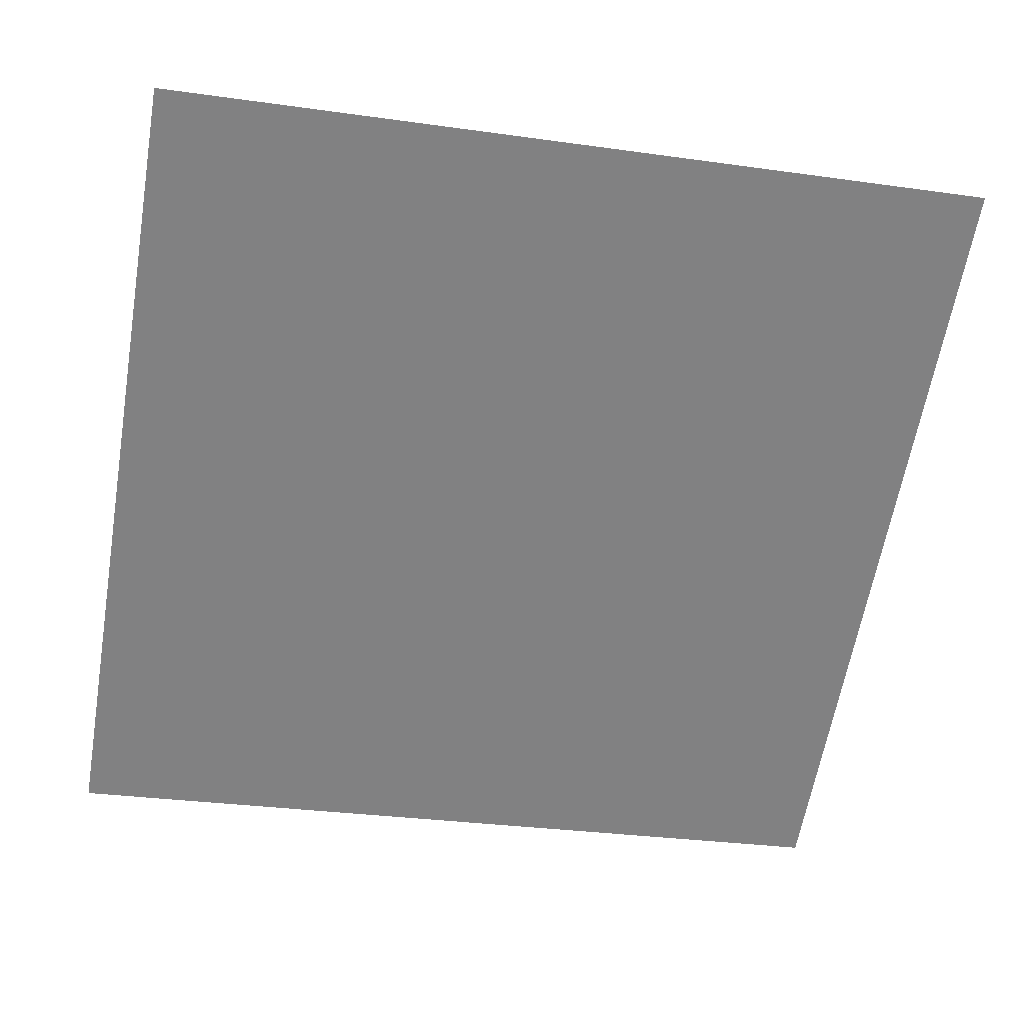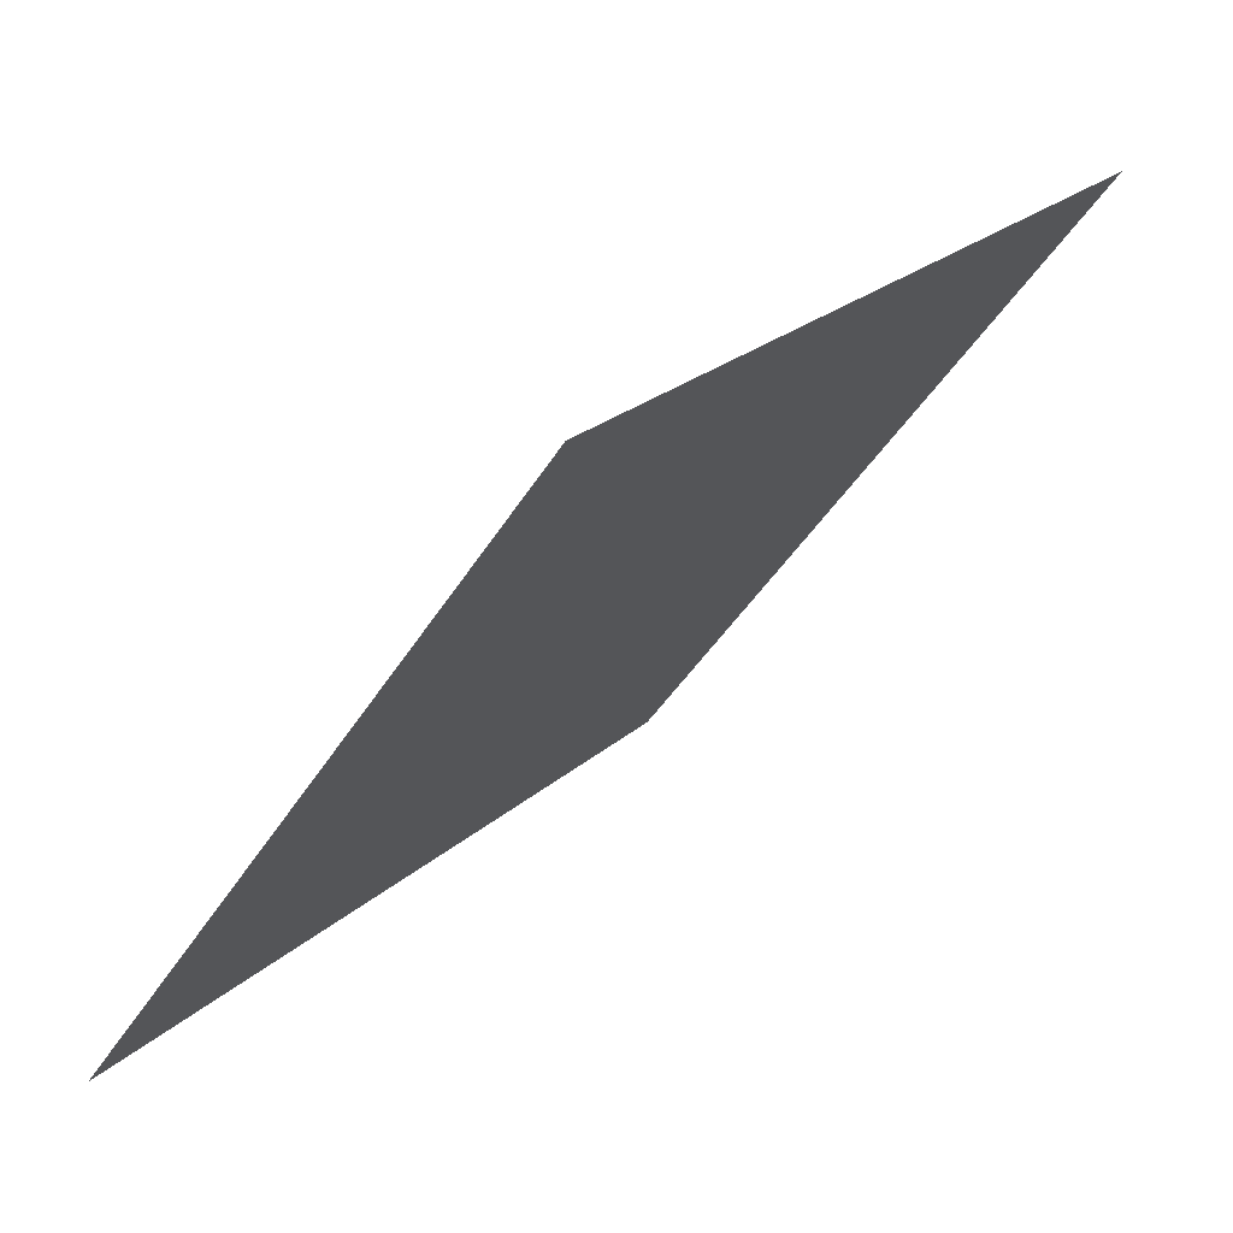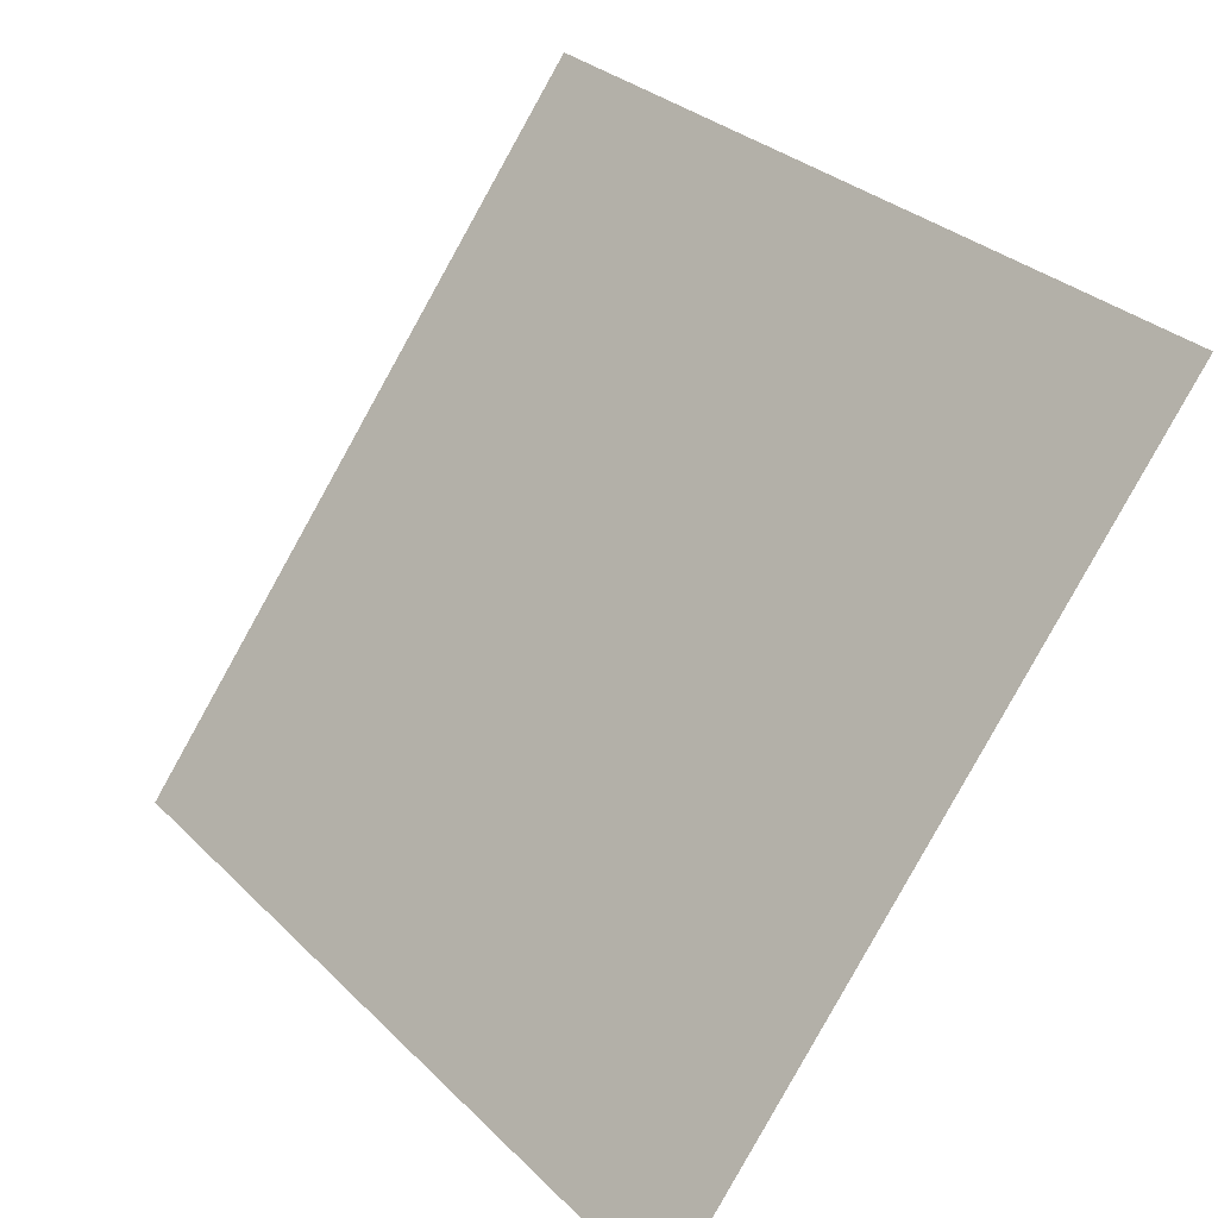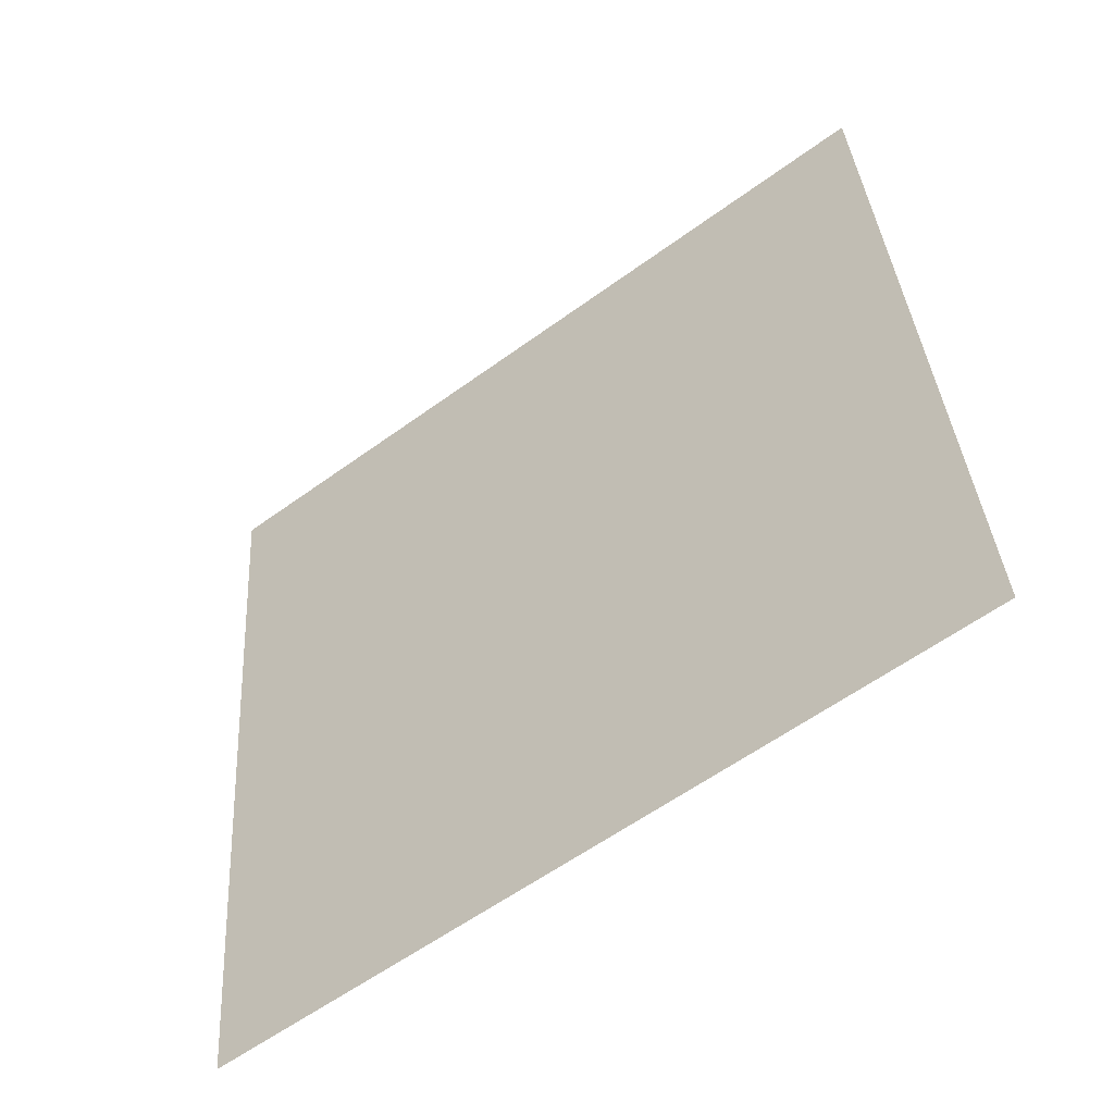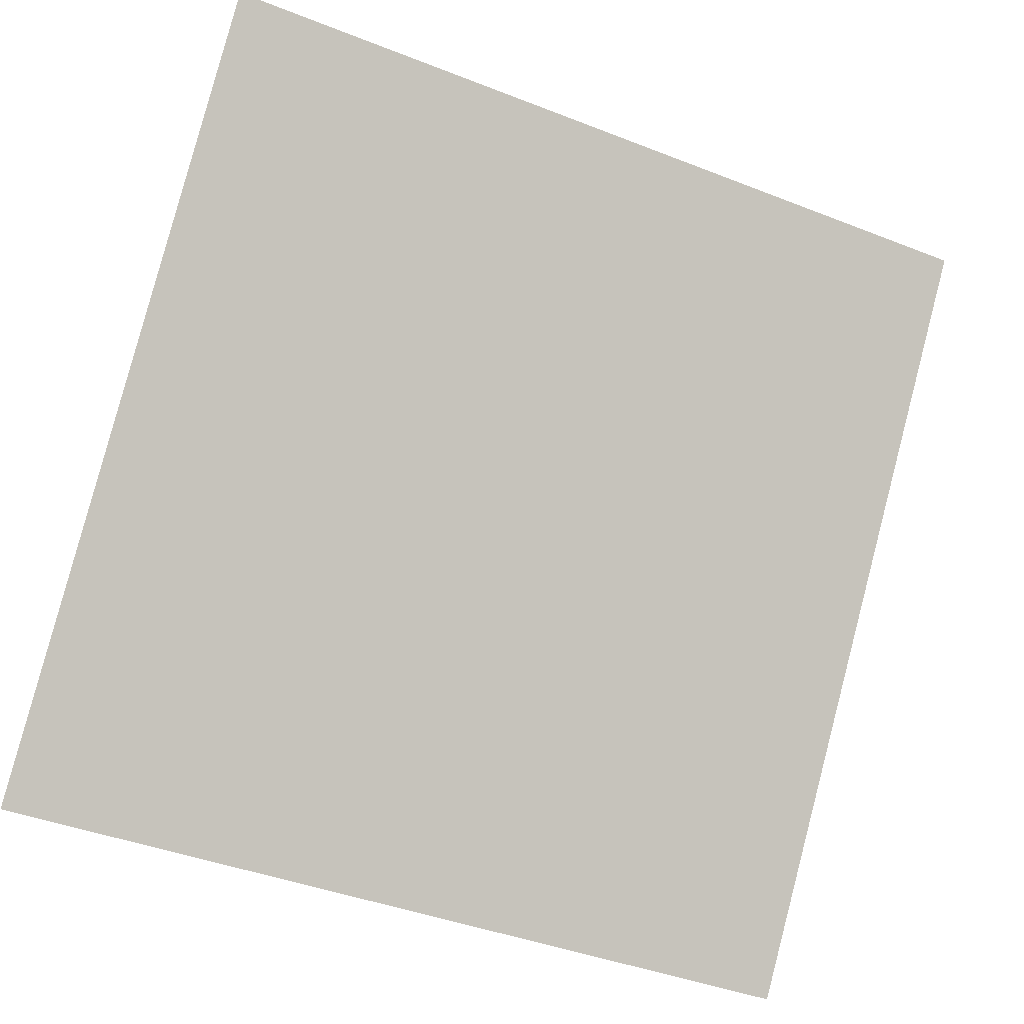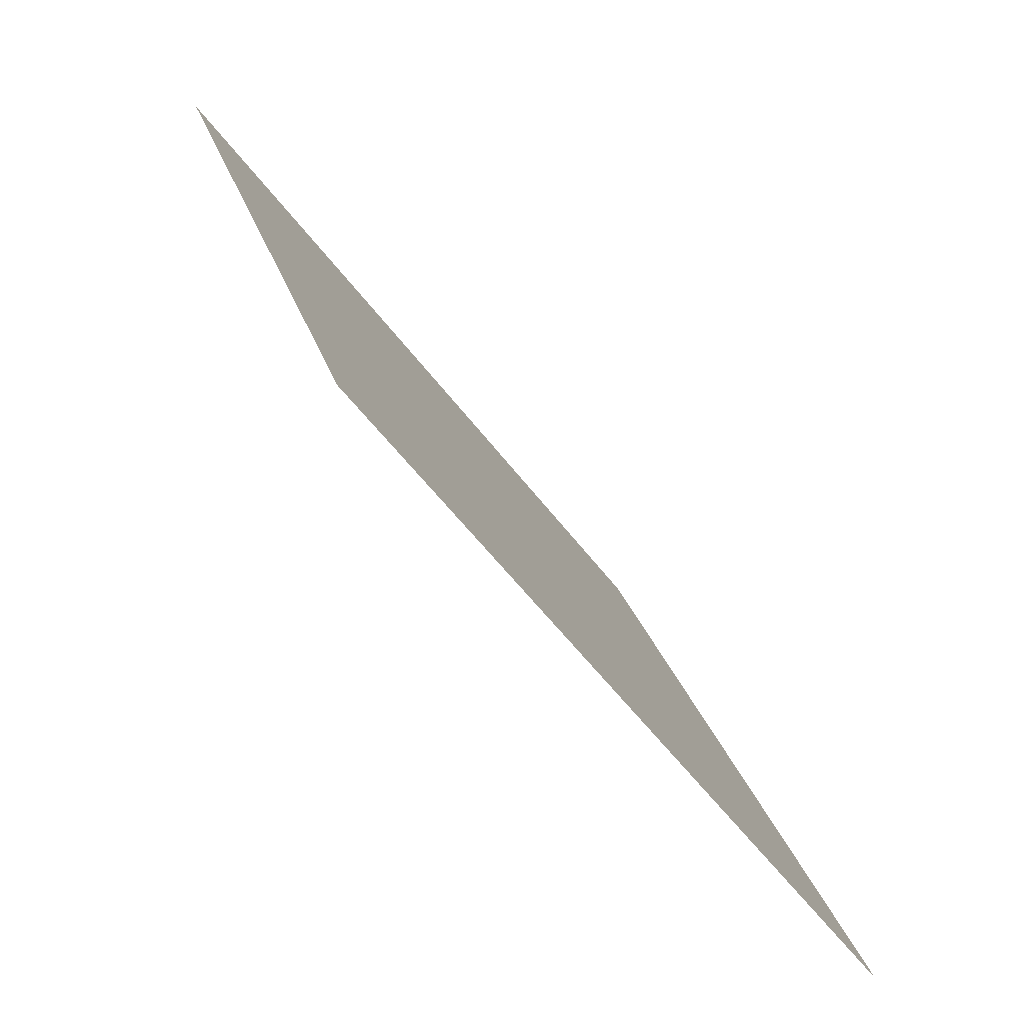
<metadata>
{"format":"obj","ext":"obj","renderer":"f3d","projection":"perspective","resolution":1024,"background":"white","views":[{"elev":-23.6,"azim":-10.8,"up":"+Y"},{"elev":23.1,"azim":123.3,"up":"+Z"},{"elev":29.9,"azim":52.5,"up":"+Z"},{"elev":37.6,"azim":-93.3,"up":"+Y"},{"elev":-42.7,"azim":153.2,"up":"+Z"},{"elev":26.1,"azim":-106.1,"up":"+Z"}]}
</metadata>
<code>
v 0.2584 0.6422 0.3208
v 0.2518 0.6423 0.3208
v 0.2519 0.6462 0.3261
v 0.2585 0.6461 0.326
f 4 3 2 1

</code>
